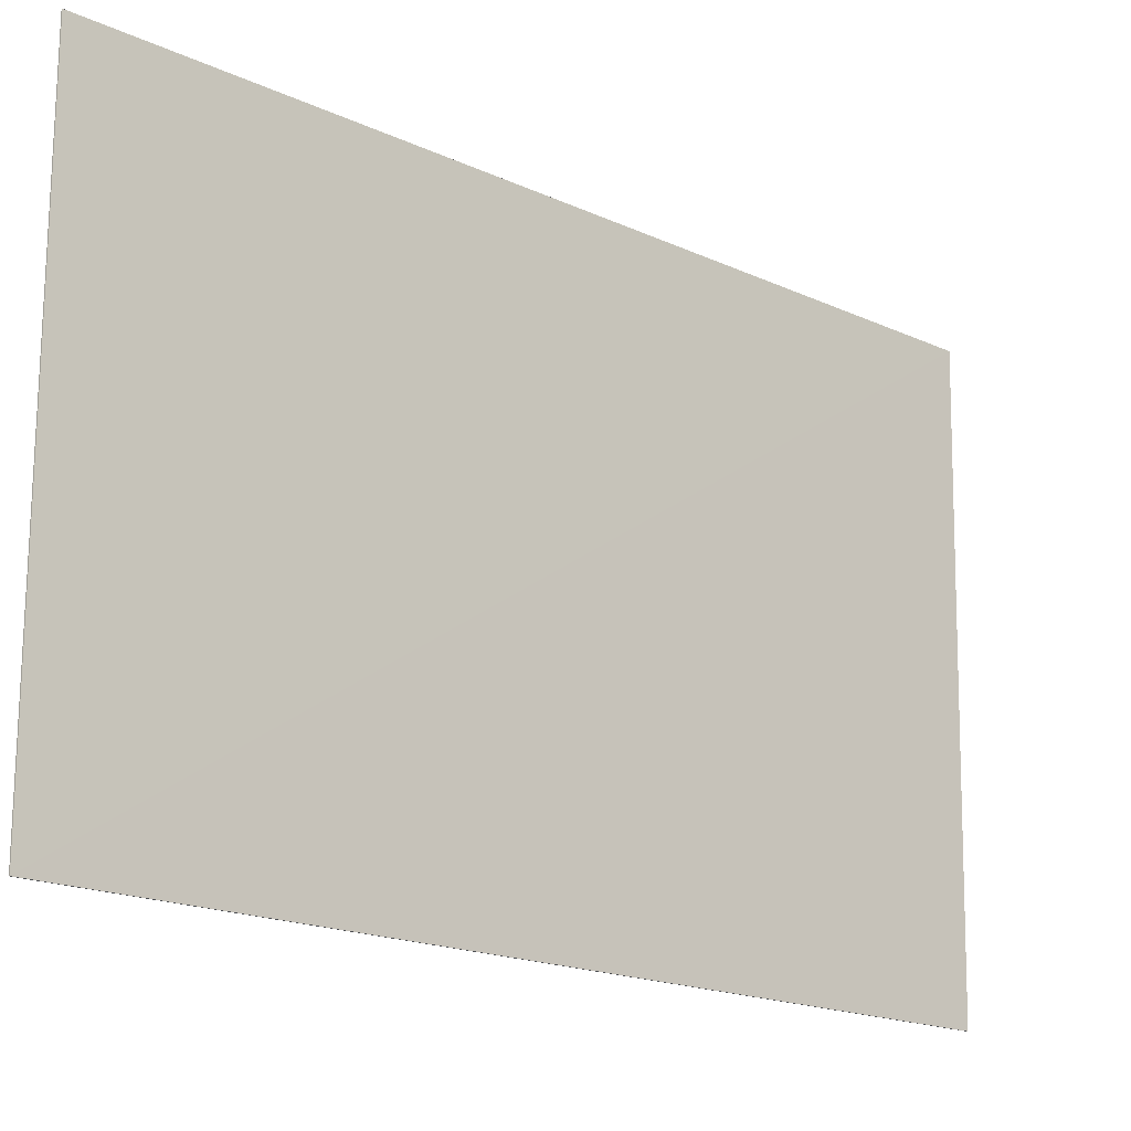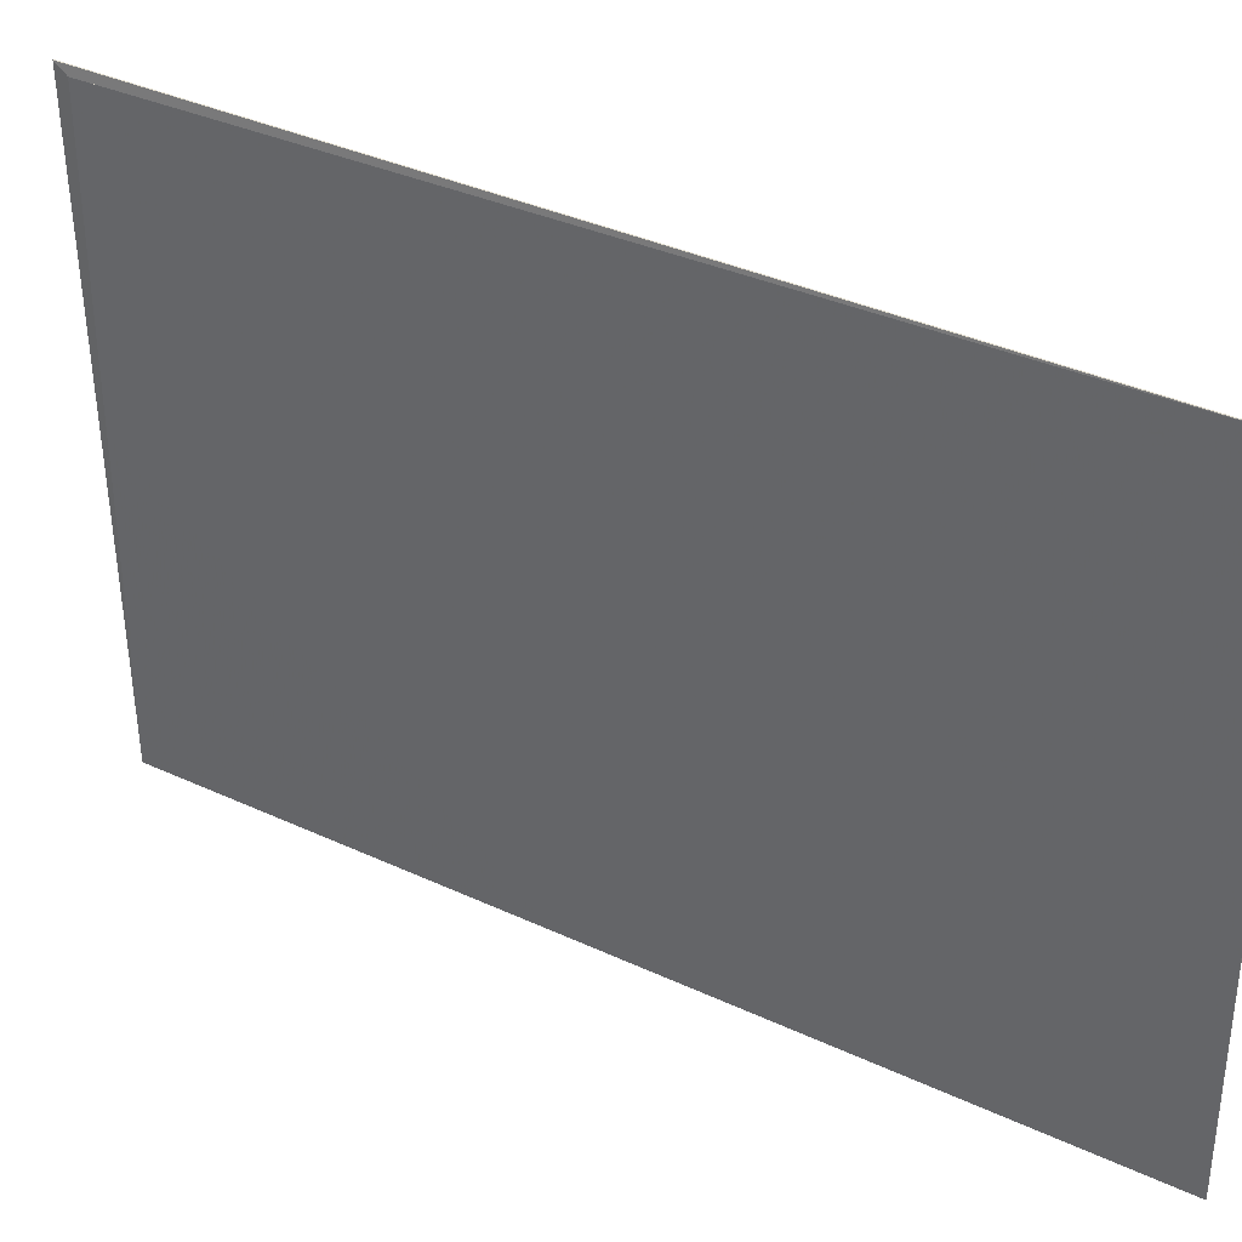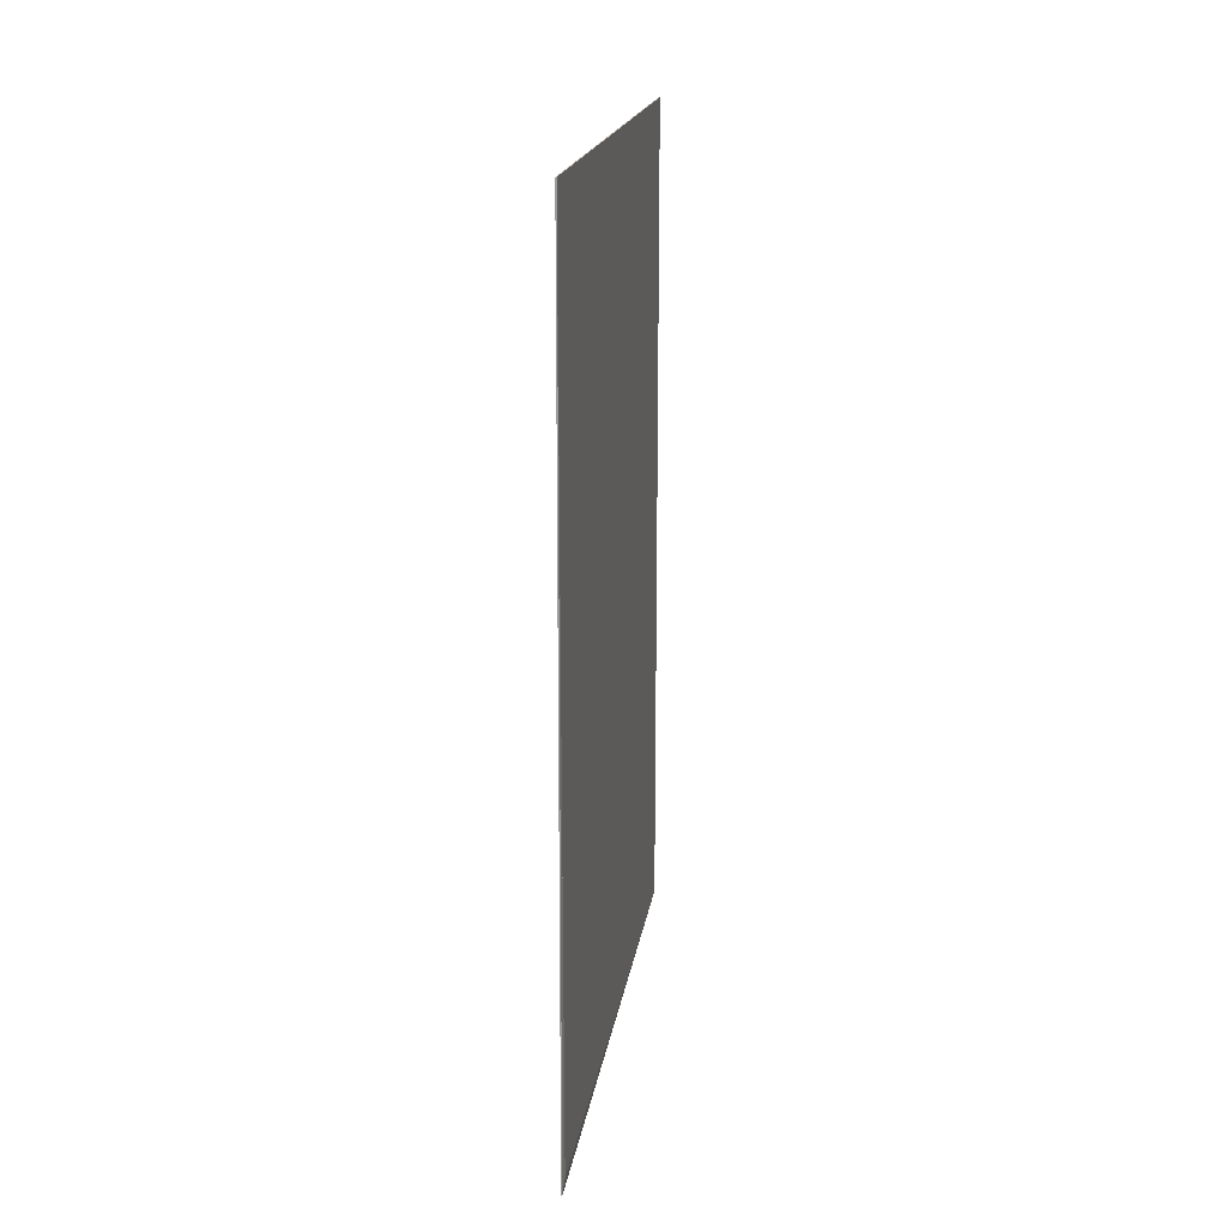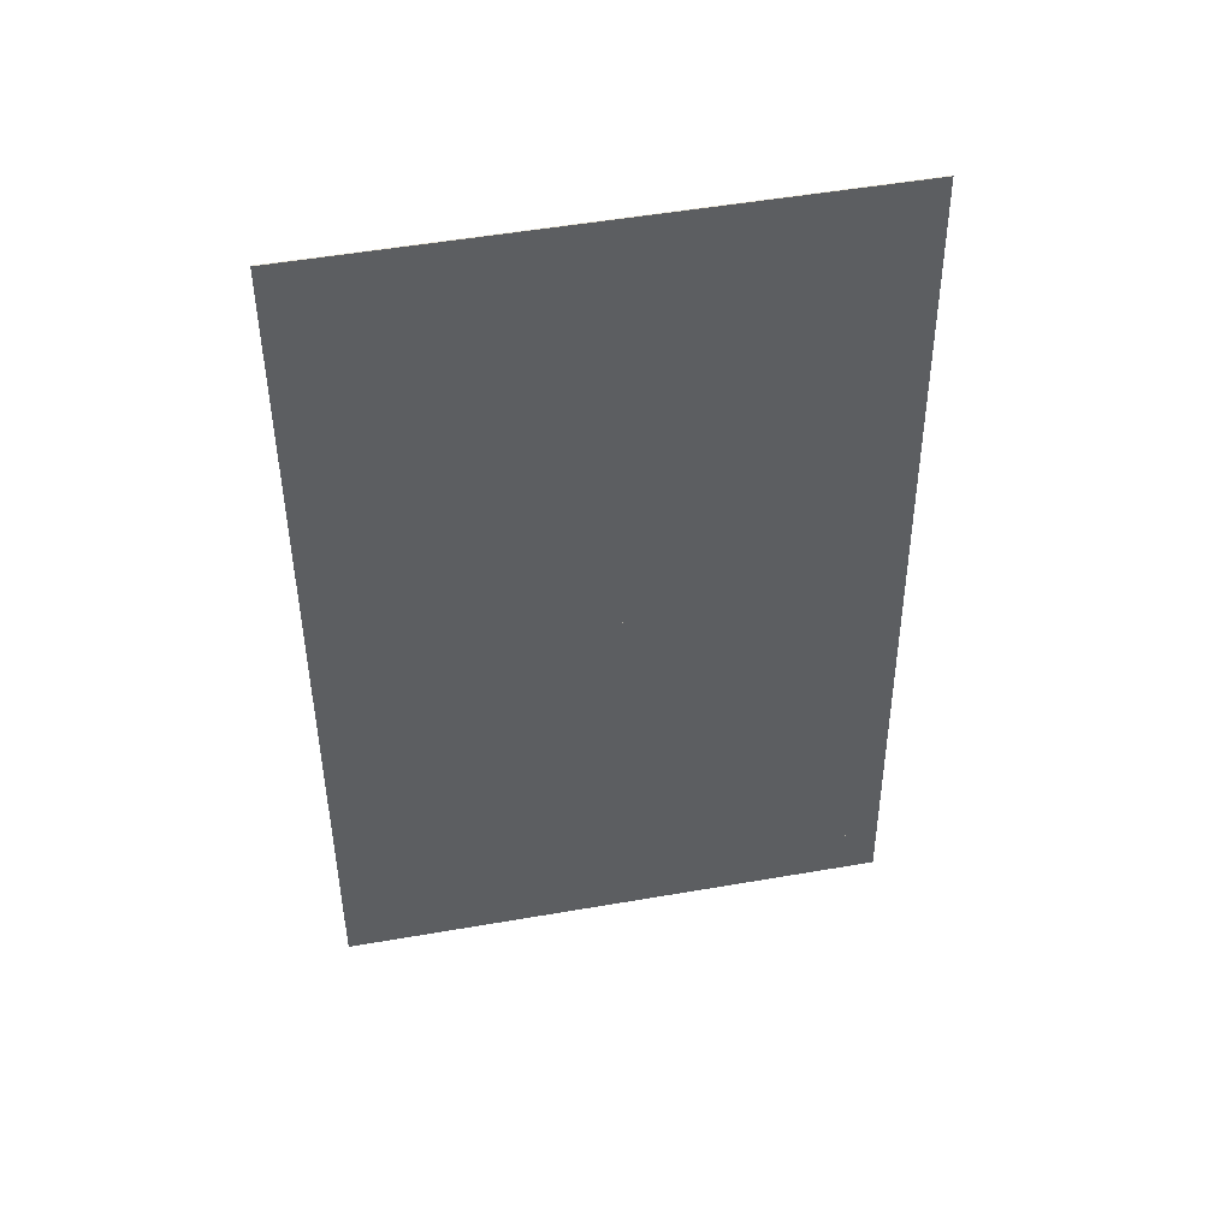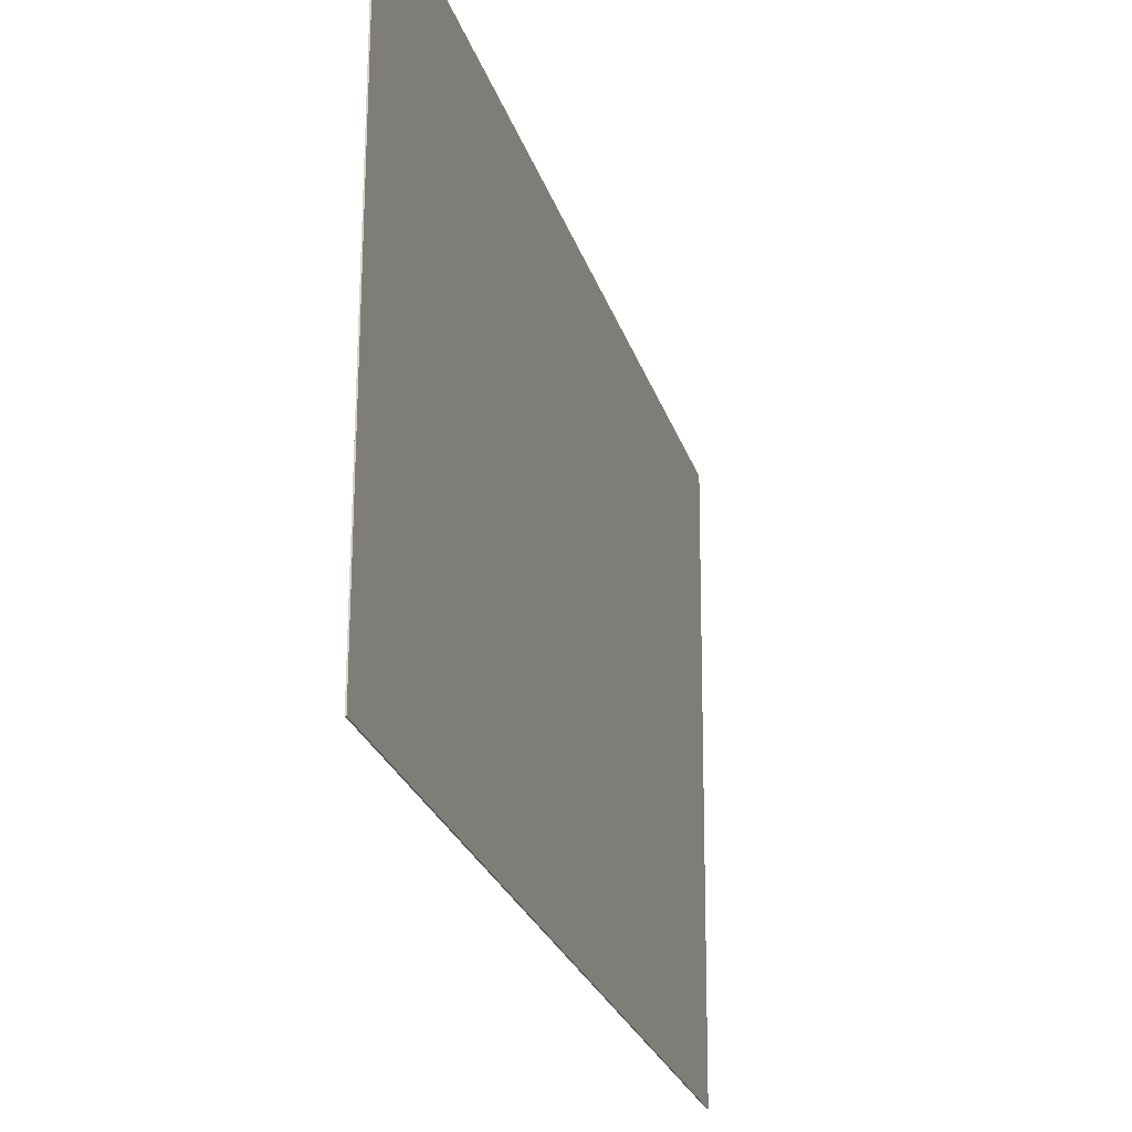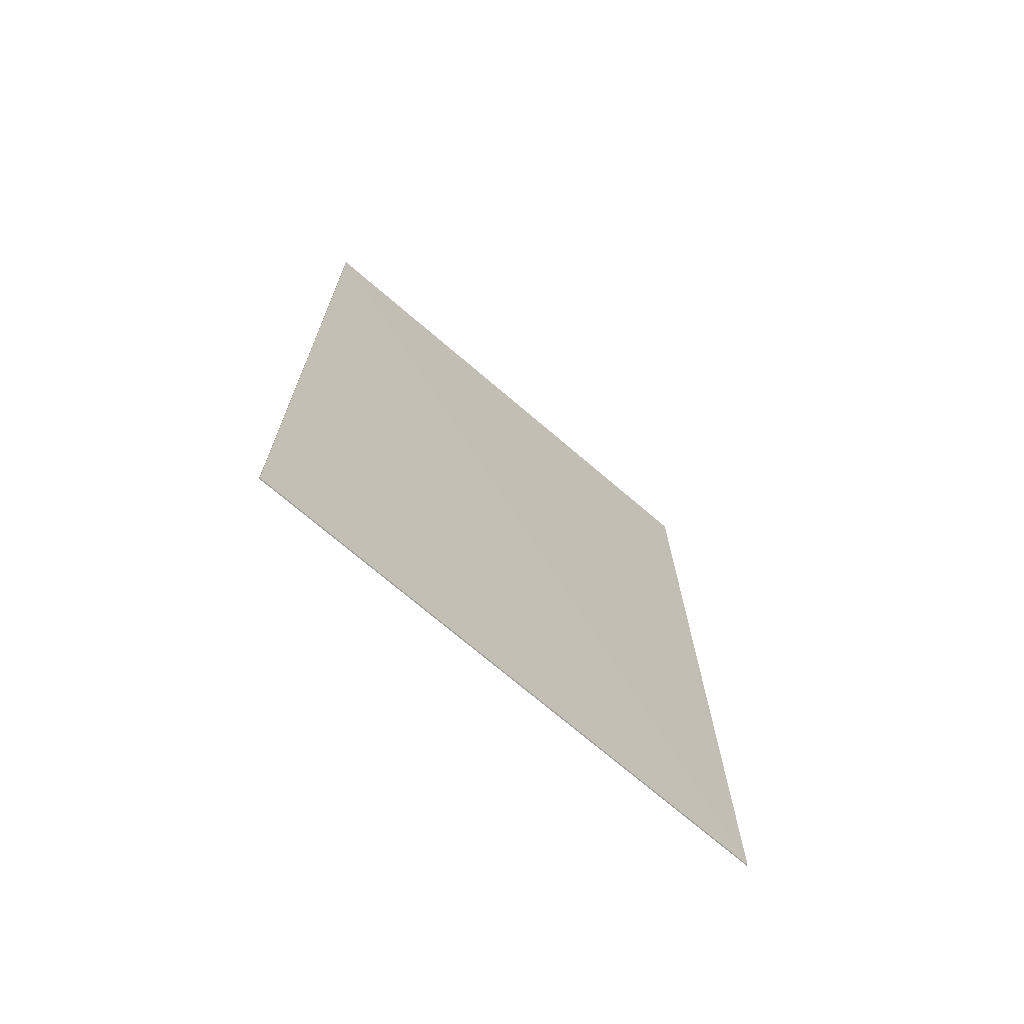
<metadata>
{"format":"obj","ext":"obj","renderer":"f3d","projection":"perspective","resolution":1024,"background":"white","views":[{"elev":-17.9,"azim":47.0,"up":"+Y"},{"elev":34.6,"azim":-57.9,"up":"+Y"},{"elev":19.3,"azim":-171.0,"up":"+Z"},{"elev":45.1,"azim":77.5,"up":"+Z"},{"elev":-25.0,"azim":15.4,"up":"+Y"},{"elev":-70.0,"azim":49.2,"up":"+Z"}]}
</metadata>
<code>
v -0.6685 0.06956 -0.4352
v -0.6705 0.06197 -0.4235
v -0.6705 0.06197 0.3606
v -0.6705 -0.4474 -0.4235
v -0.6705 -0.4474 0.3606
v -0.6695 0.06956 -0.4352
v -0.6695 0.06197 -0.4235
v -0.6695 0.06197 0.3606
v -0.6695 -0.4474 -0.4235
v -0.6695 -0.4474 0.3606
f 4 6 5
f 9 10 1
f 6 1 5
f 5 1 10
f 4 5 10
f 4 10 9
f 6 4 9
f 6 9 1
f 2 4 3
f 7 8 9
f 4 9 3
f 3 9 8
f 2 3 8
f 2 8 7
f 4 2 7
f 4 7 9
f 4 2 6
f 9 1 7
f 2 7 6
f 6 7 1
f 4 6 1
f 4 1 9
f 2 4 9
f 2 9 7
f 2 3 6
f 7 1 8
f 3 8 6
f 6 8 1
f 2 6 1
f 2 1 7
f 3 2 7
f 3 7 8
f 6 3 5
f 1 10 8
f 3 8 5
f 5 8 10
f 6 5 10
f 6 10 1
f 3 6 1
f 3 1 8
f 3 4 5
f 8 10 9
f 4 9 5
f 5 9 10
f 3 5 10
f 3 10 8
f 4 3 8
f 4 8 9

</code>
